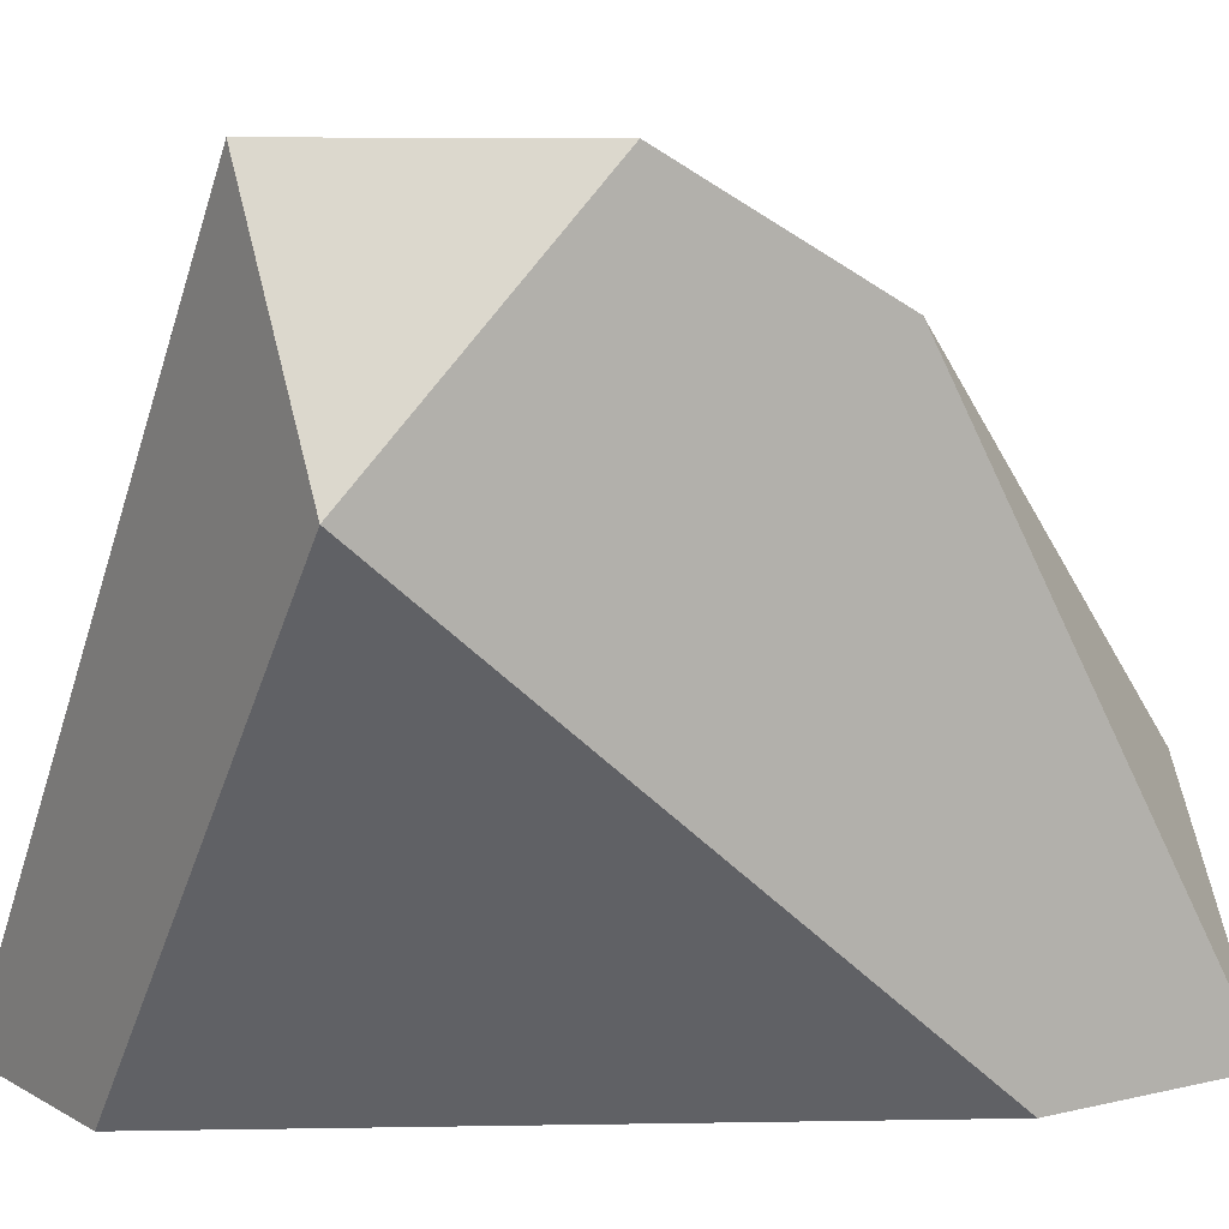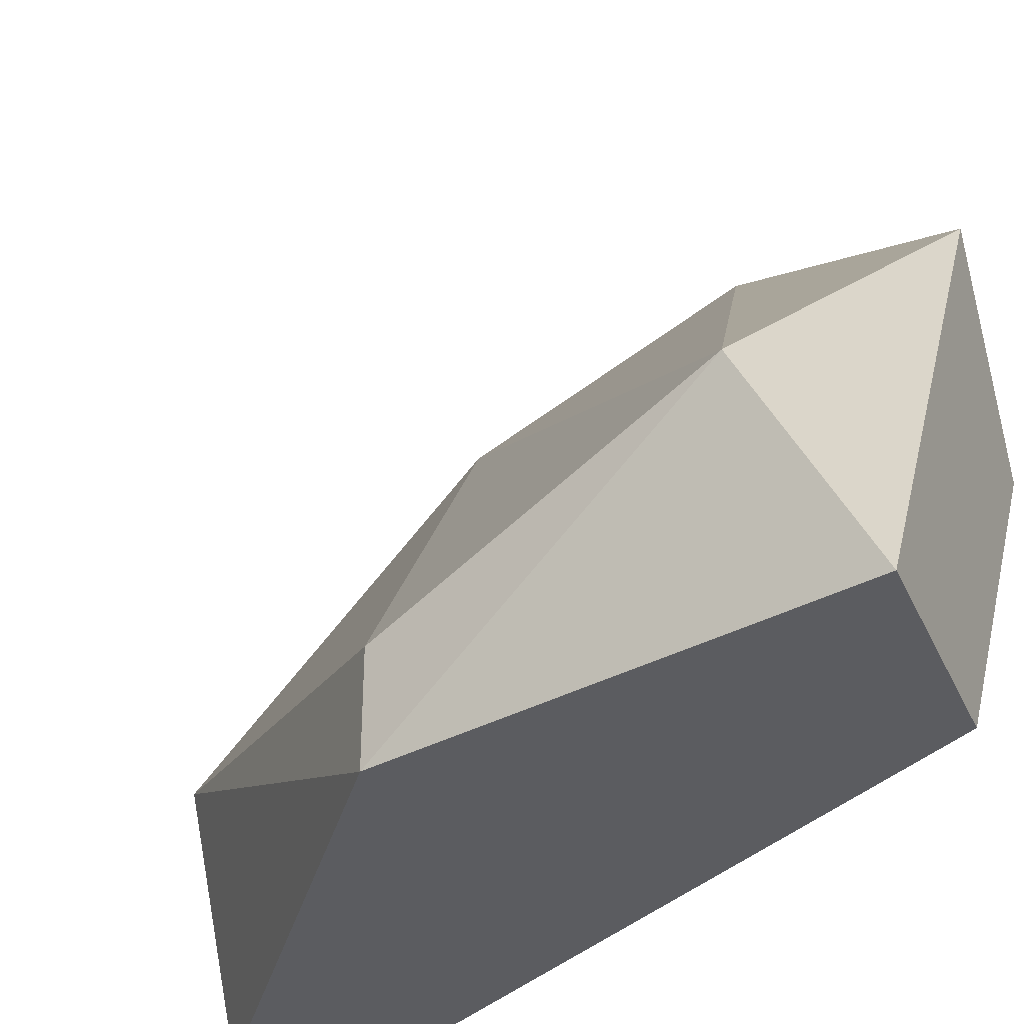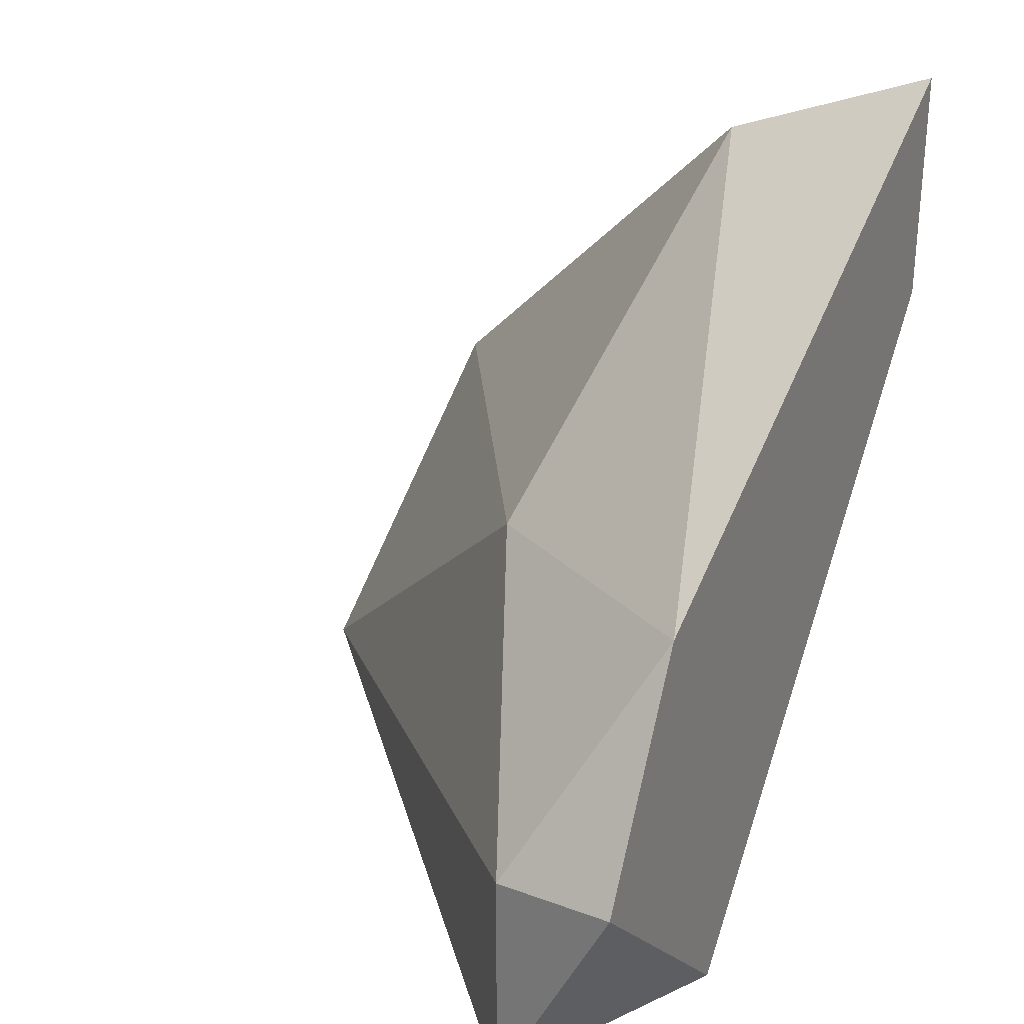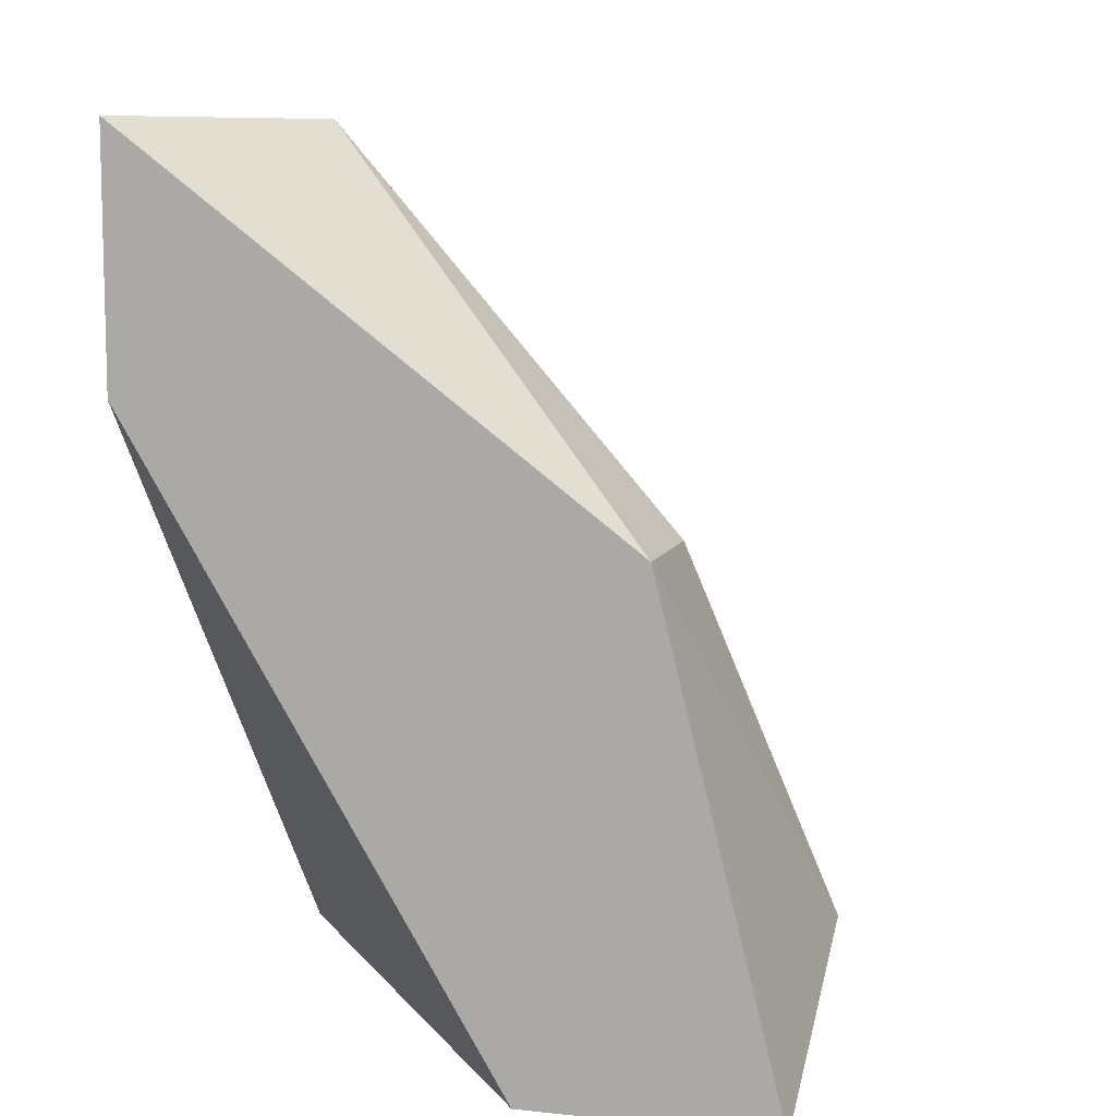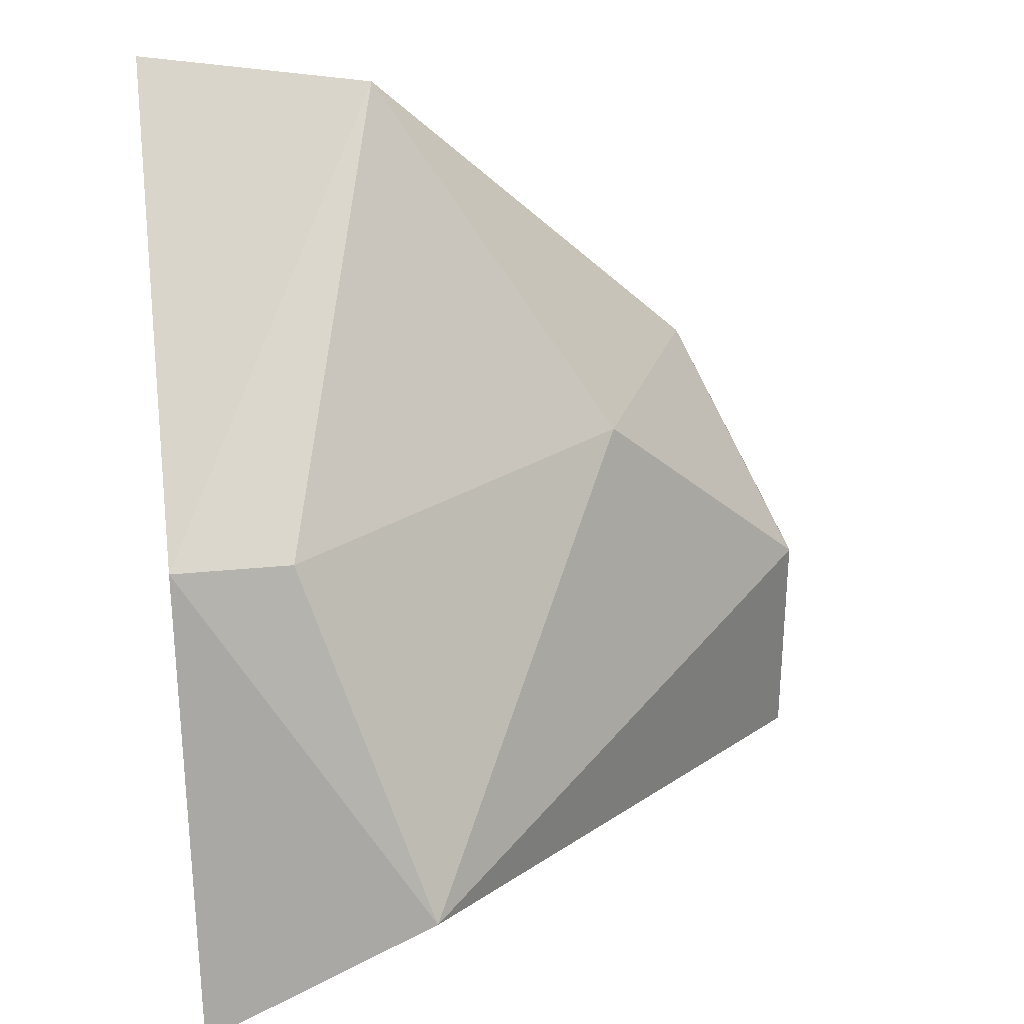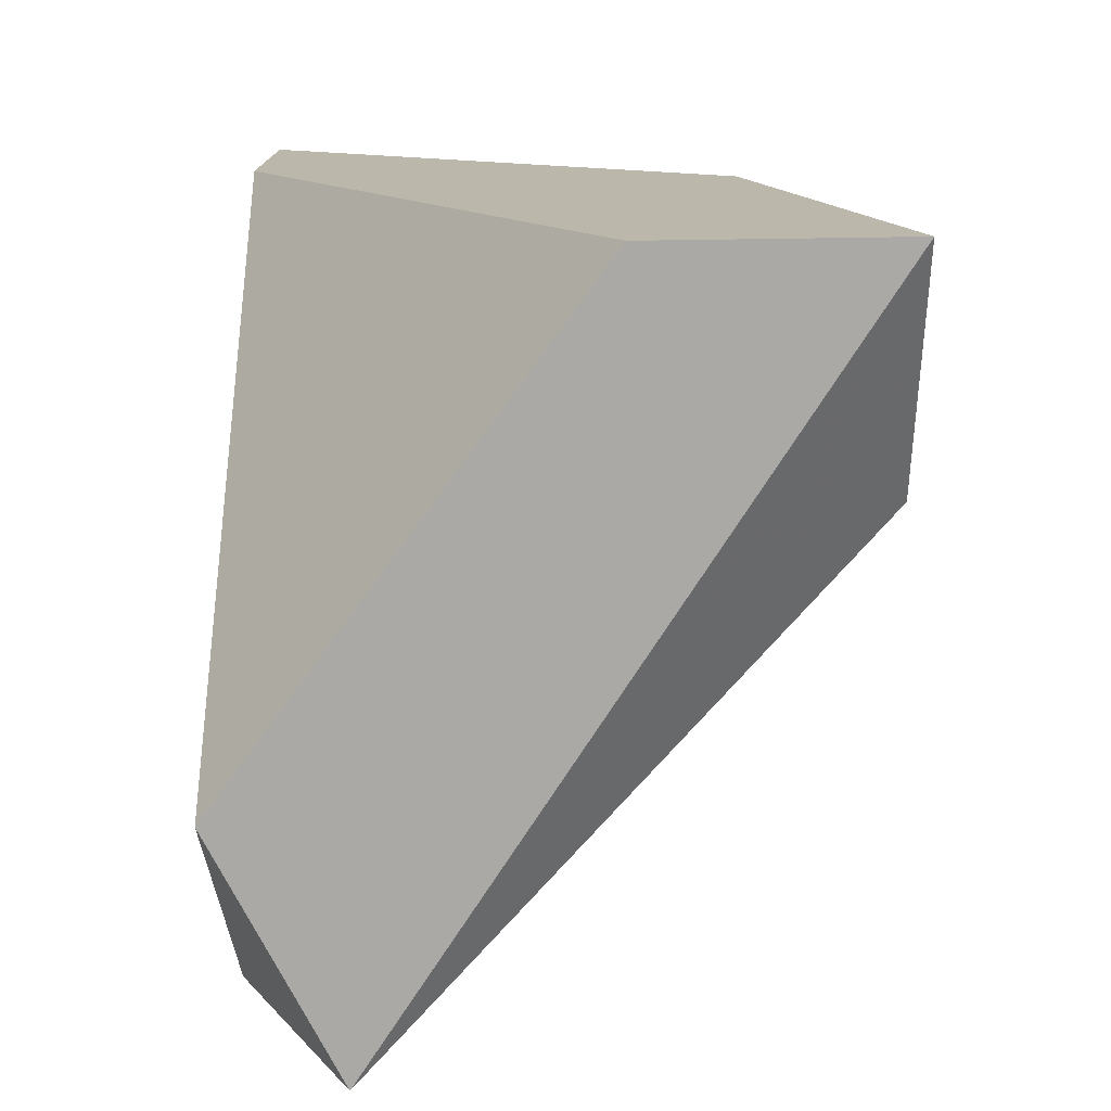
<metadata>
{"format":"obj","ext":"obj","renderer":"f3d","projection":"perspective","resolution":1024,"background":"white","views":[{"elev":7.5,"azim":56.3,"up":"+Z"},{"elev":-35.3,"azim":-67.9,"up":"+Z"},{"elev":28.7,"azim":28.7,"up":"+Y"},{"elev":9.1,"azim":-164.3,"up":"+Y"},{"elev":29.1,"azim":-98.5,"up":"+Y"},{"elev":-75.6,"azim":-179.2,"up":"+Y"}]}
</metadata>
<code>
v -0.282 0.2088 0.109
v -0.2402 0.188 0.1716
v -0.2507 0.188 0.1716
v -0.2924 0.1671 0.109
v -0.2402 0.2193 0.109
v -0.2402 0.1671 0.1507
v -0.2507 0.2402 0.1299
v -0.2924 0.1775 0.1299
v -0.2507 0.1671 0.1716
v -0.2716 0.1671 0.109
v -0.2402 0.2402 0.109
v -0.2611 0.2088 0.1507
v -0.282 0.2088 0.1194
v -0.2402 0.2088 0.1612
f 7 12 14
f 4 1 5
f 5 2 6
f 1 4 8
f 2 3 9
f 6 2 9
f 4 6 9
f 8 4 9
f 3 8 9
f 4 5 10
f 5 6 10
f 6 4 10
f 5 1 11
f 2 5 11
f 1 7 11
f 8 3 12
f 8 12 13
f 7 1 13
f 1 8 13
f 12 7 13
f 3 2 14
f 2 11 14
f 11 7 14
f 12 3 14

</code>
